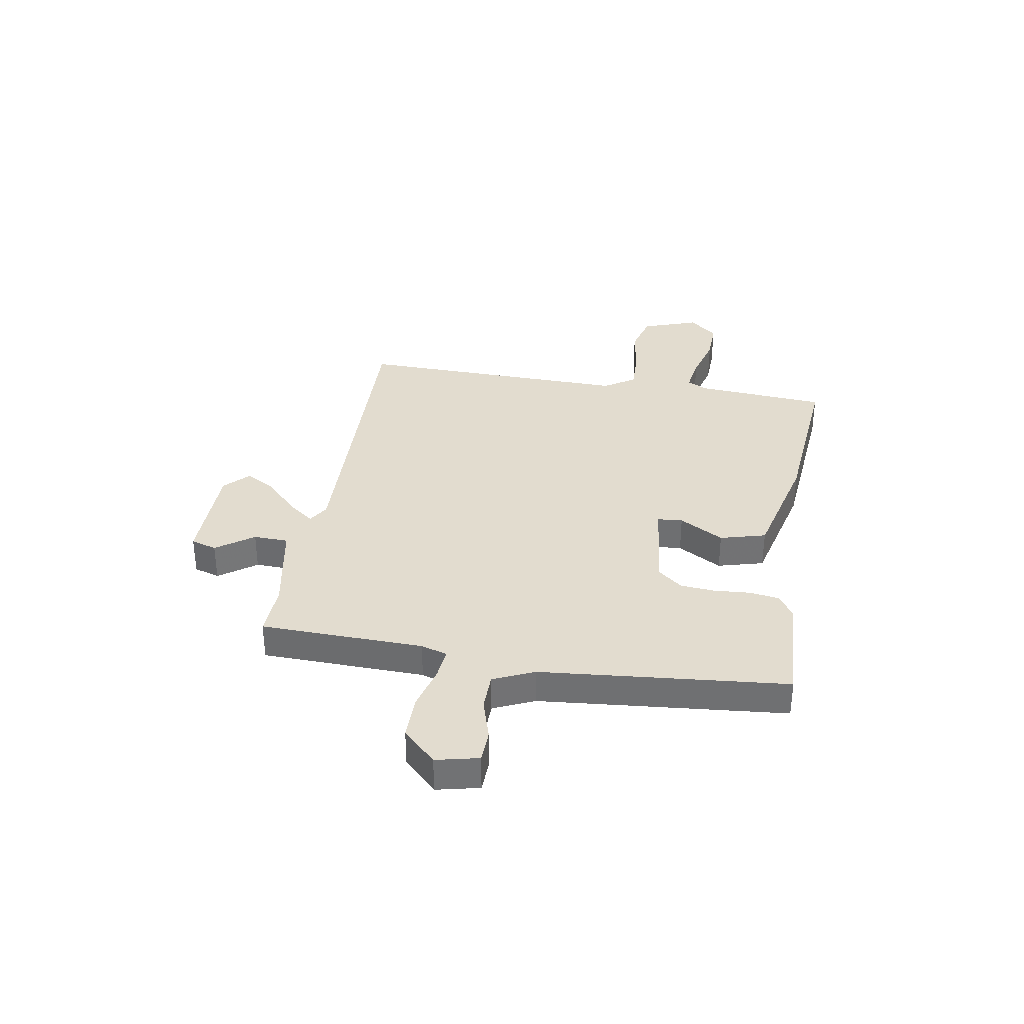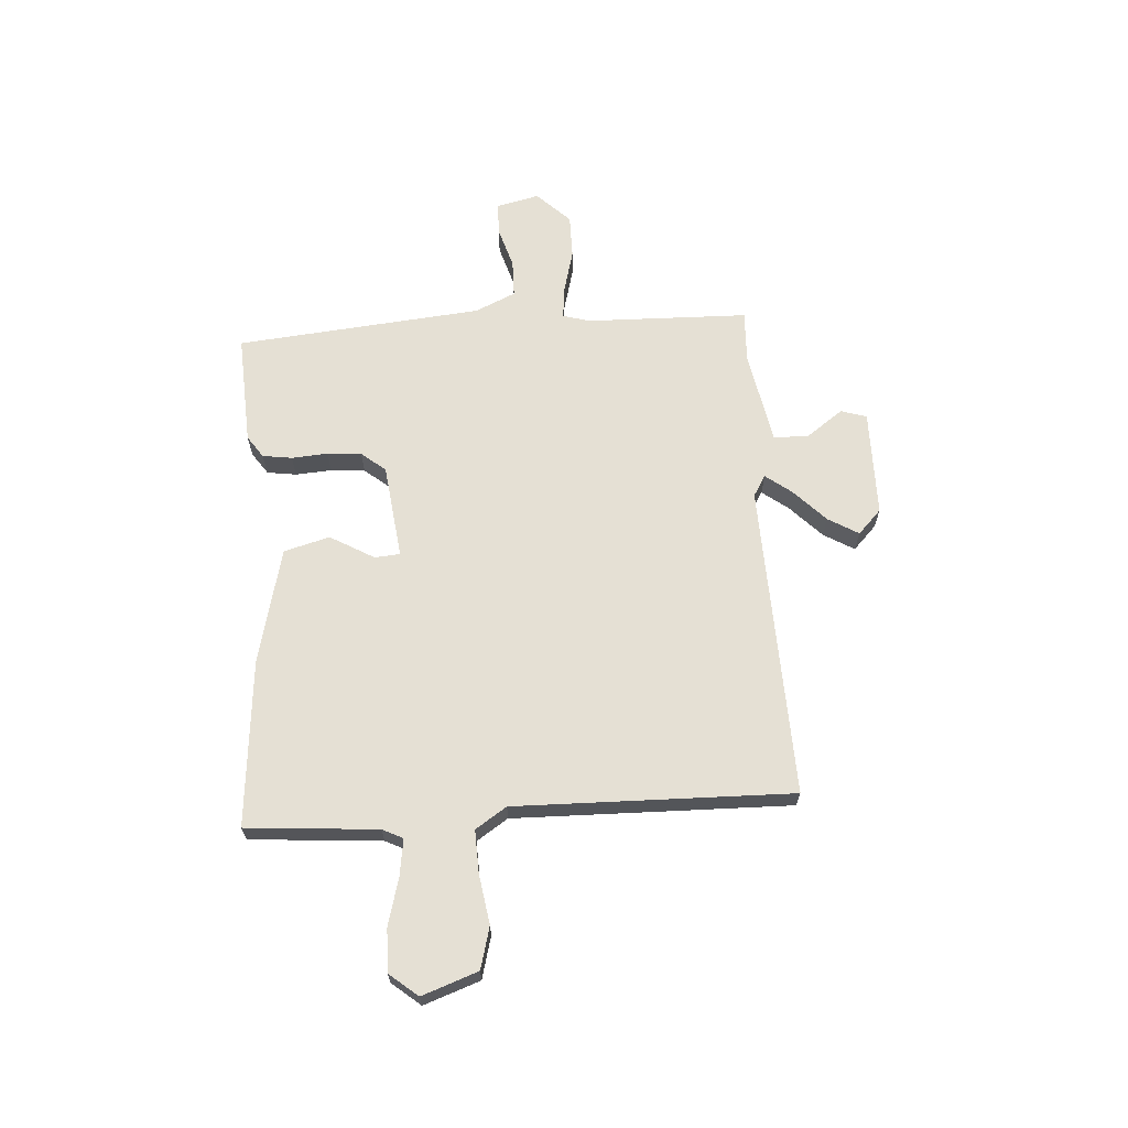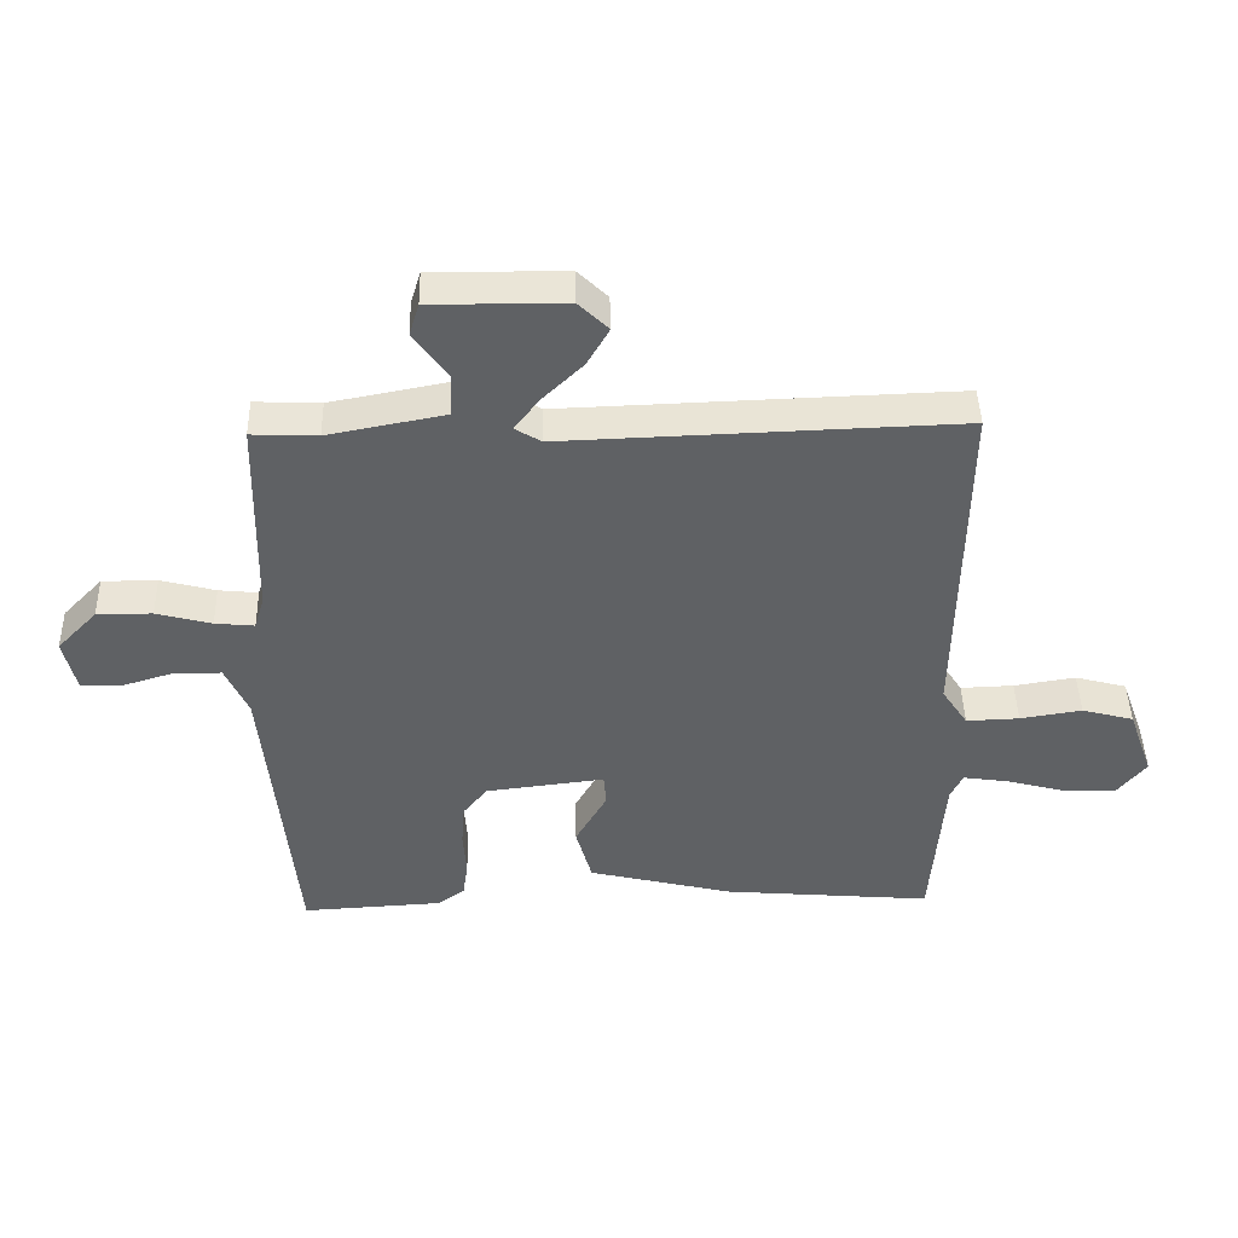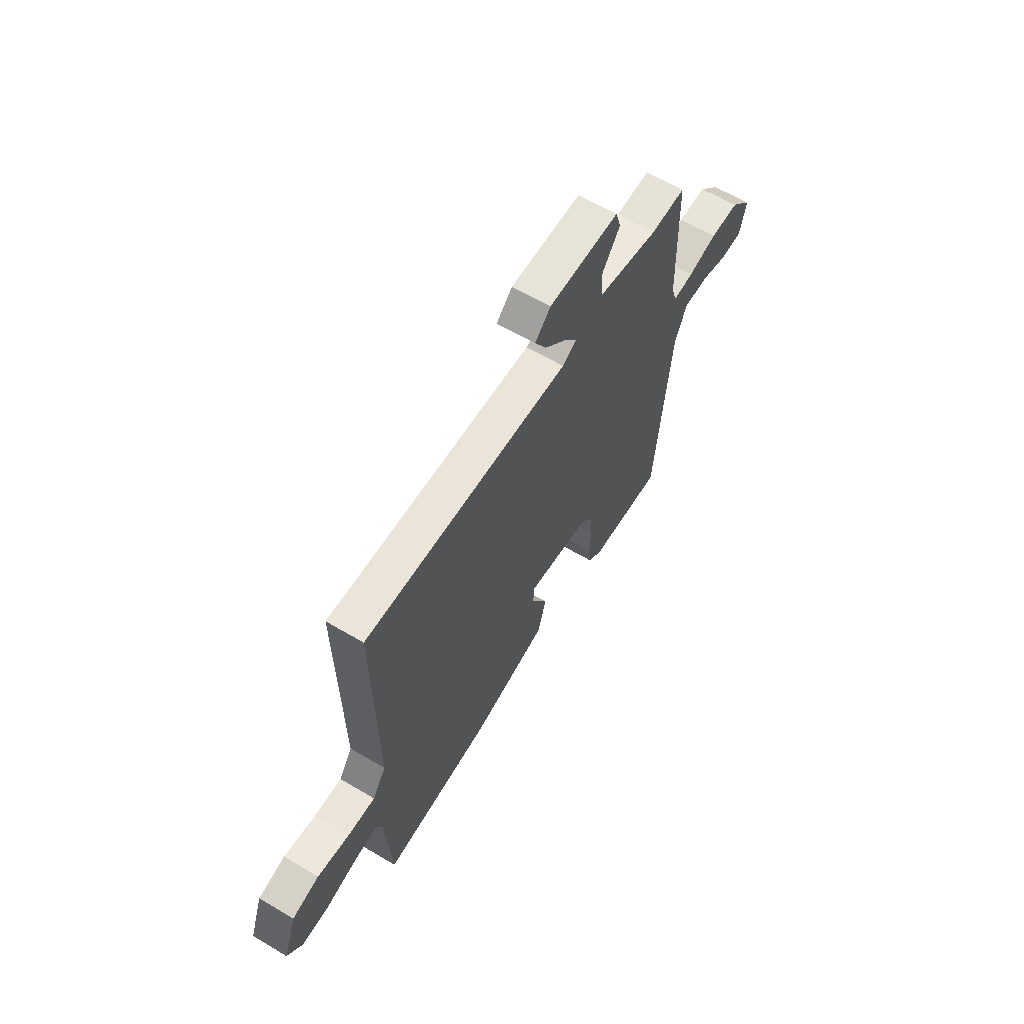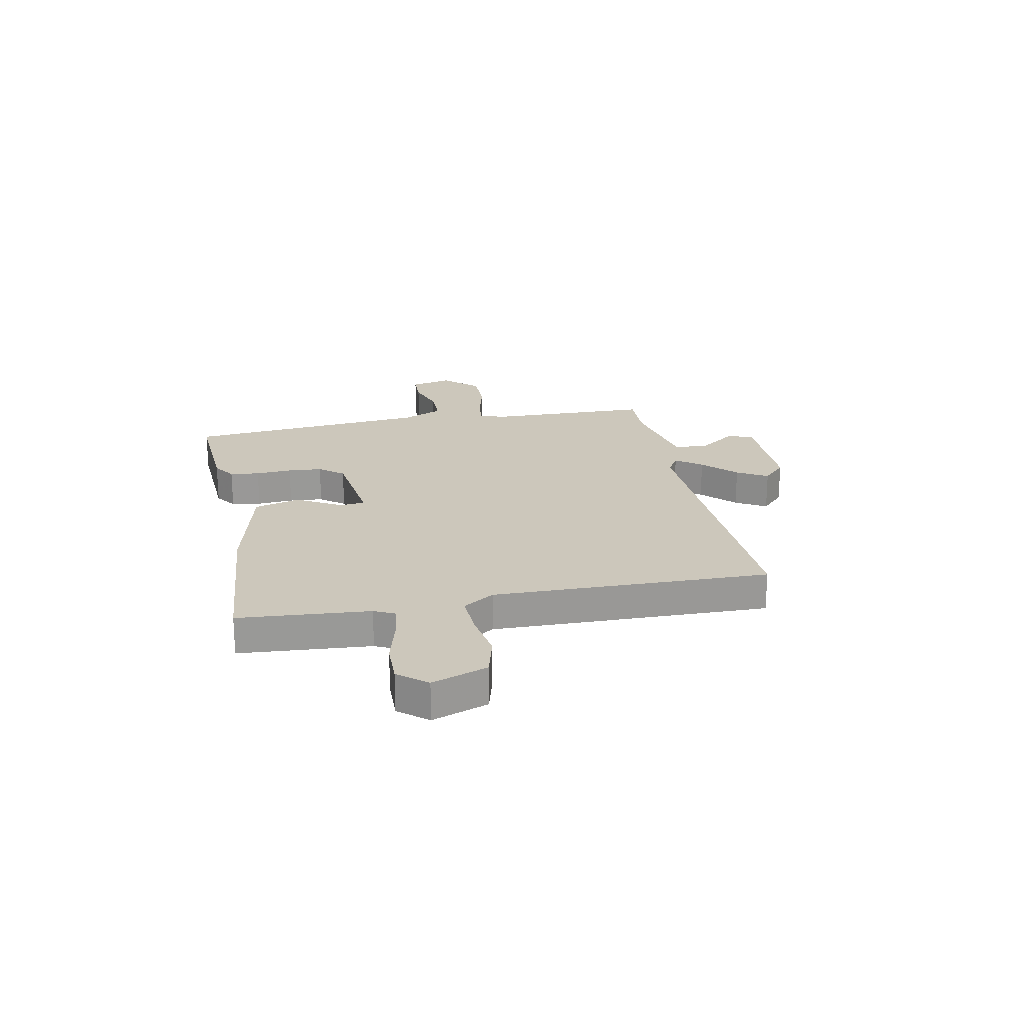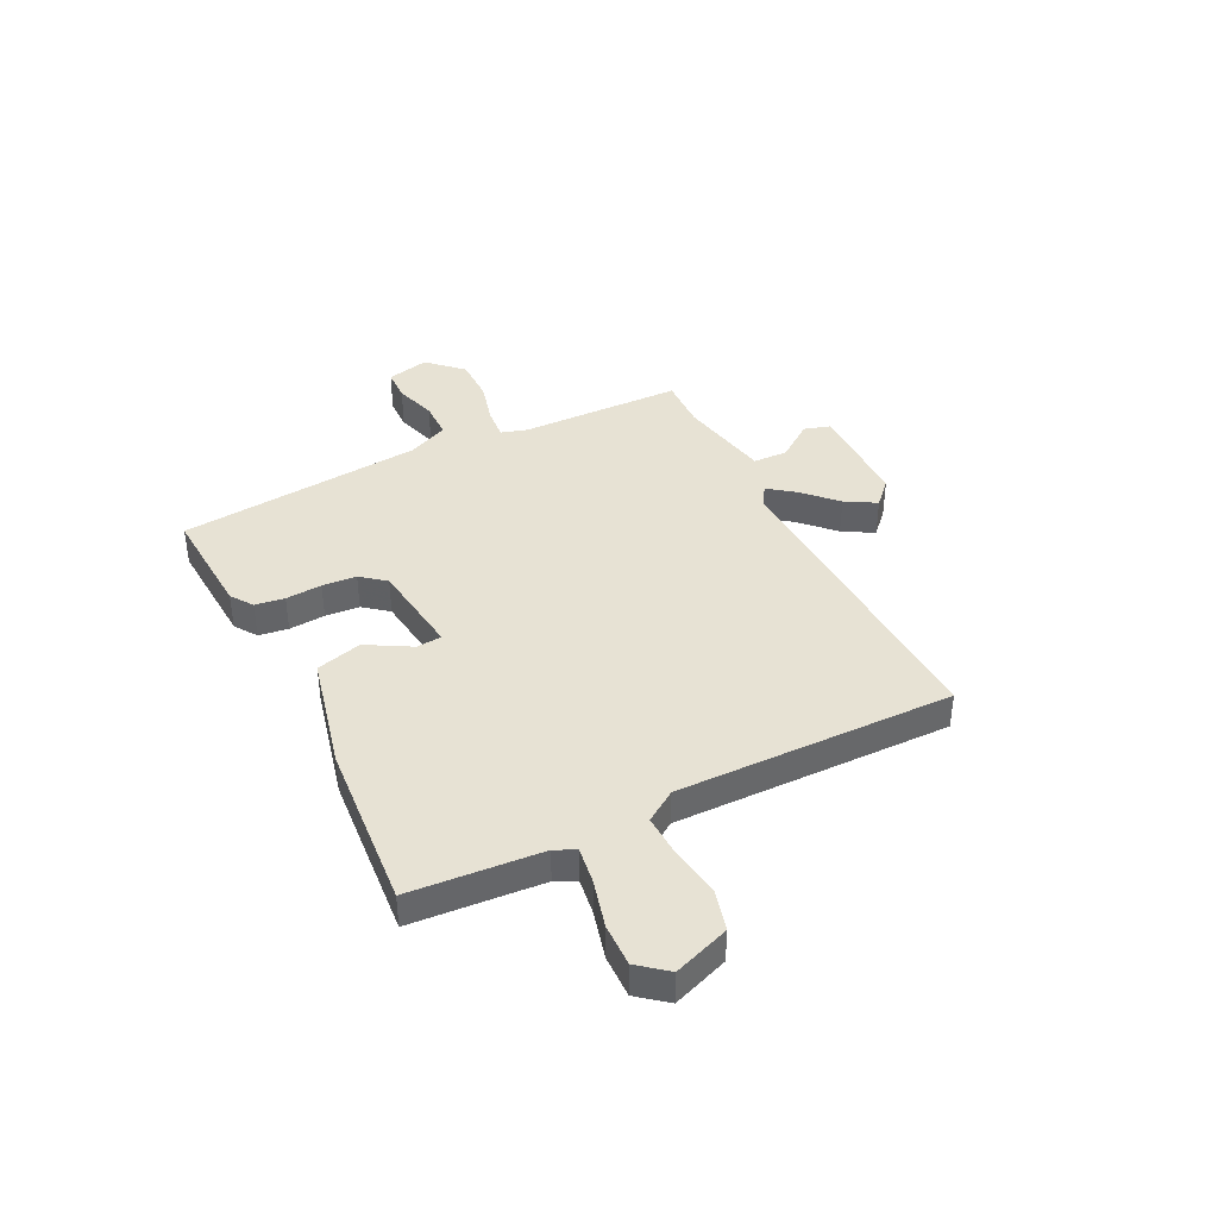
<metadata>
{"format":"obj","ext":"obj","renderer":"f3d","projection":"perspective","resolution":1024,"background":"white","views":[{"elev":34.7,"azim":99.8,"up":"+Y"},{"elev":65.3,"azim":-93.7,"up":"+Y"},{"elev":43.9,"azim":178.6,"up":"+Z"},{"elev":61.4,"azim":-58.8,"up":"+Z"},{"elev":21.6,"azim":-101.3,"up":"+Y"},{"elev":39.9,"azim":-116.7,"up":"+Y"}]}
</metadata>
<code>
v -0.5 0.07 -0.5
v -0.519 0.07 -0.251
v -0.538 0.07 -0.212
v -0.607 0.07 -0.222
v -0.697 0.07 -0.246
v -0.778 0.07 -0.248
v -0.822 0.07 -0.194
v -0.784 0.07 -0.088
v -0.705 0.07 -0.067
v -0.611 0.07 -0.082
v -0.53 0.07 -0.085
v -0.491 0.07 -0.026
v -0.5 0.07 0.5
v 0.099 0.07 0.479
v 0.139 0.07 0.503
v 0.102 0.07 0.552
v 0.04 0.07 0.612
v 0.006 0.07 0.67
v 0.052 0.07 0.714
v 0.256 0.07 0.715
v 0.271 0.07 0.666
v 0.22 0.07 0.596
v 0.222 0.07 0.53
v 0.4 0.07 0.496
v 0.5 0.07 0.5
v 0.507 0.07 0.19
v 0.522 0.07 0.14
v 0.582 0.07 0.146
v 0.666 0.07 0.168
v 0.75 0.07 0.168
v 0.811 0.07 0.105
v 0.792 0.07 0.024
v 0.73 0.07 0.022
v 0.651 0.07 0.046
v 0.58 0.07 0.045
v 0.545 0.07 -0.032
v 0.5 0.07 -0.5
v 0.287 0.07 -0.488
v 0.245 0.07 -0.459
v 0.237 0.07 -0.403
v 0.242 0.07 -0.334
v 0.237 0.07 -0.269
v 0.2 0.07 -0.223
v 0.019 0.07 -0.201
v 0.015 0.07 -0.249
v 0.063 0.07 -0.333
v 0.039 0.07 -0.42
v -0.182 0.07 -0.473
v -0.5 0 -0.5
v -0.519 0 -0.251
v -0.538 0 -0.212
v -0.607 0 -0.222
v -0.697 0 -0.246
v -0.778 0 -0.248
v -0.822 0 -0.194
v -0.784 0 -0.088
v -0.705 0 -0.067
v -0.611 0 -0.082
v -0.53 0 -0.085
v -0.491 0 -0.026
v -0.5 0 0.5
v 0.099 0 0.479
v 0.139 0 0.503
v 0.102 0 0.552
v 0.04 0 0.612
v 0.006 0 0.67
v 0.052 0 0.714
v 0.256 0 0.715
v 0.271 0 0.666
v 0.22 0 0.596
v 0.222 0 0.53
v 0.4 0 0.496
v 0.5 0 0.5
v 0.507 0 0.19
v 0.522 0 0.14
v 0.582 0 0.146
v 0.666 0 0.168
v 0.75 0 0.168
v 0.811 0 0.105
v 0.792 0 0.024
v 0.73 0 0.022
v 0.651 0 0.046
v 0.58 0 0.045
v 0.545 0 -0.032
v 0.5 0 -0.5
v 0.287 0 -0.488
v 0.245 0 -0.459
v 0.237 0 -0.403
v 0.242 0 -0.334
v 0.237 0 -0.269
v 0.2 0 -0.223
v 0.019 0 -0.201
v 0.015 0 -0.249
v 0.063 0 -0.333
v 0.039 0 -0.42
v -0.182 0 -0.473
f 48 1 2
f 47 48 2
f 46 47 2
f 45 46 2
f 44 45 2 3
f 39 40 41
f 38 39 41
f 37 38 41
f 36 37 41
f 35 36 41 42
f 32 33 34
f 31 32 34
f 30 31 34
f 29 30 34
f 28 29 34
f 27 28 34 35
f 24 25 26
f 23 24 26 27
f 20 21 22
f 19 20 22
f 18 19 22
f 17 18 22
f 16 17 22
f 15 16 22 23
f 35 42 43
f 27 35 43
f 23 27 43
f 15 23 43
f 14 15 43
f 8 9 10
f 7 8 10
f 6 7 10
f 5 6 10
f 4 5 10
f 3 4 10 11
f 44 3 11 12
f 14 43 44
f 13 14 44
f 12 13 44
f 50 49 96
f 50 96 95
f 50 95 94
f 50 94 93
f 51 50 93 92
f 89 88 87
f 89 87 86
f 89 86 85
f 89 85 84
f 90 89 84 83
f 82 81 80
f 82 80 79
f 82 79 78
f 82 78 77
f 82 77 76
f 83 82 76 75
f 74 73 72
f 75 74 72 71
f 70 69 68
f 70 68 67
f 70 67 66
f 70 66 65
f 70 65 64
f 71 70 64 63
f 91 90 83
f 91 83 75
f 91 75 71
f 91 71 63
f 91 63 62
f 58 57 56
f 58 56 55
f 58 55 54
f 58 54 53
f 58 53 52
f 59 58 52 51
f 60 59 51 92
f 92 91 62
f 92 62 61
f 92 61 60
f 1 49 50 2
f 2 50 51 3
f 3 51 52 4
f 4 52 53 5
f 5 53 54 6
f 6 54 55 7
f 7 55 56 8
f 8 56 57 9
f 9 57 58 10
f 10 58 59 11
f 11 59 60 12
f 12 60 61 13
f 13 61 62 14
f 14 62 63 15
f 15 63 64 16
f 16 64 65 17
f 17 65 66 18
f 18 66 67 19
f 19 67 68 20
f 20 68 69 21
f 21 69 70 22
f 22 70 71 23
f 23 71 72 24
f 24 72 73 25
f 25 73 74 26
f 26 74 75 27
f 27 75 76 28
f 28 76 77 29
f 29 77 78 30
f 30 78 79 31
f 31 79 80 32
f 32 80 81 33
f 33 81 82 34
f 34 82 83 35
f 35 83 84 36
f 36 84 85 37
f 37 85 86 38
f 38 86 87 39
f 39 87 88 40
f 40 88 89 41
f 41 89 90 42
f 42 90 91 43
f 43 91 92 44
f 44 92 93 45
f 45 93 94 46
f 46 94 95 47
f 47 95 96 48
f 48 96 49 1

</code>
